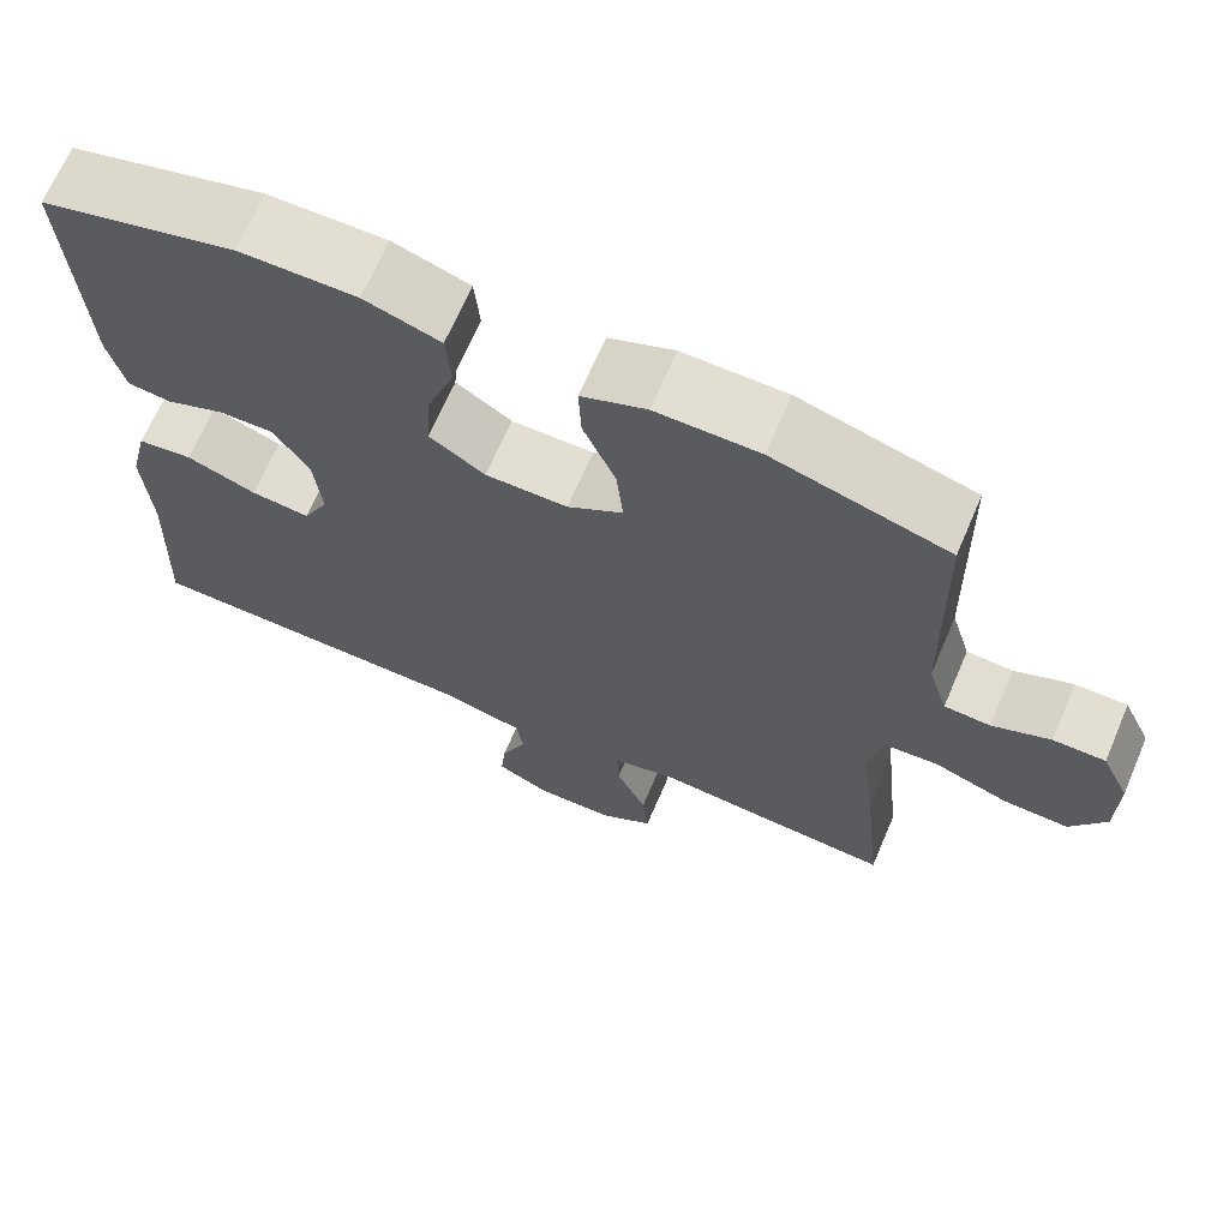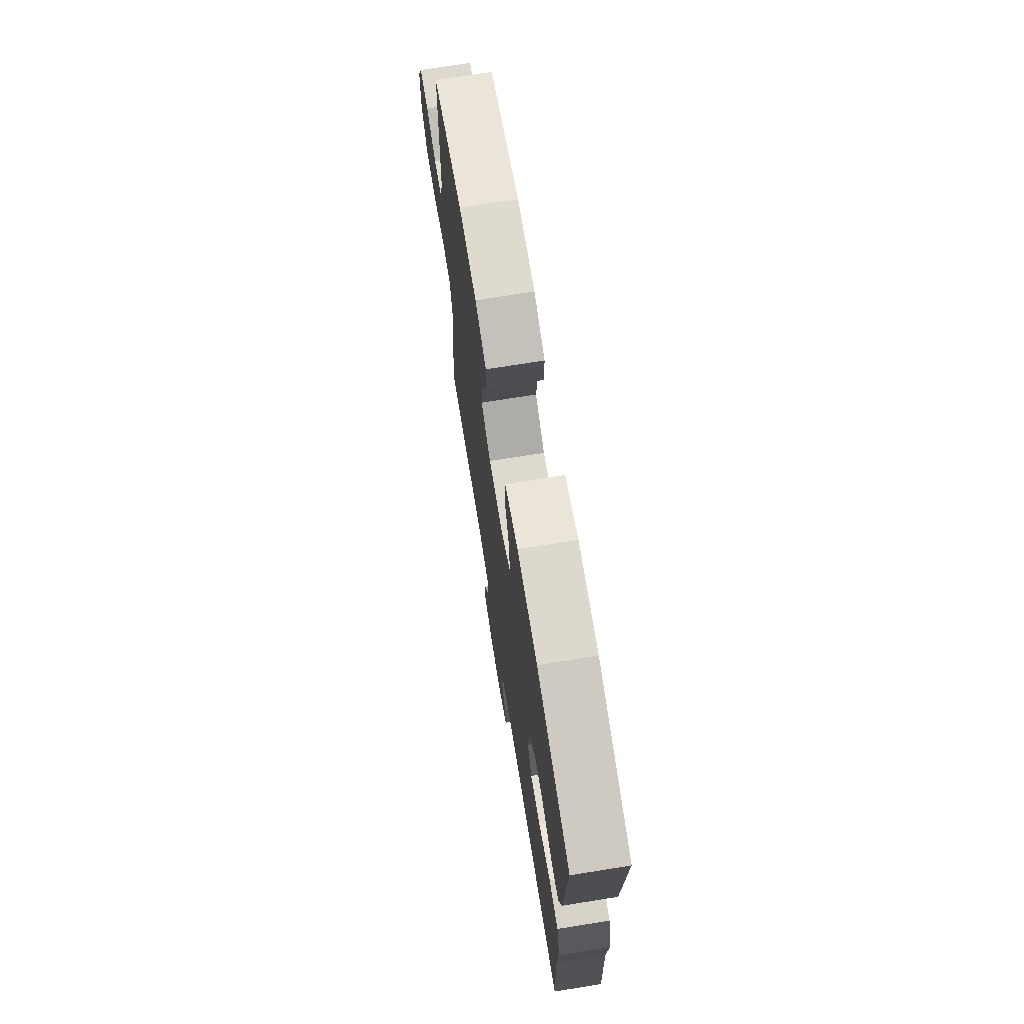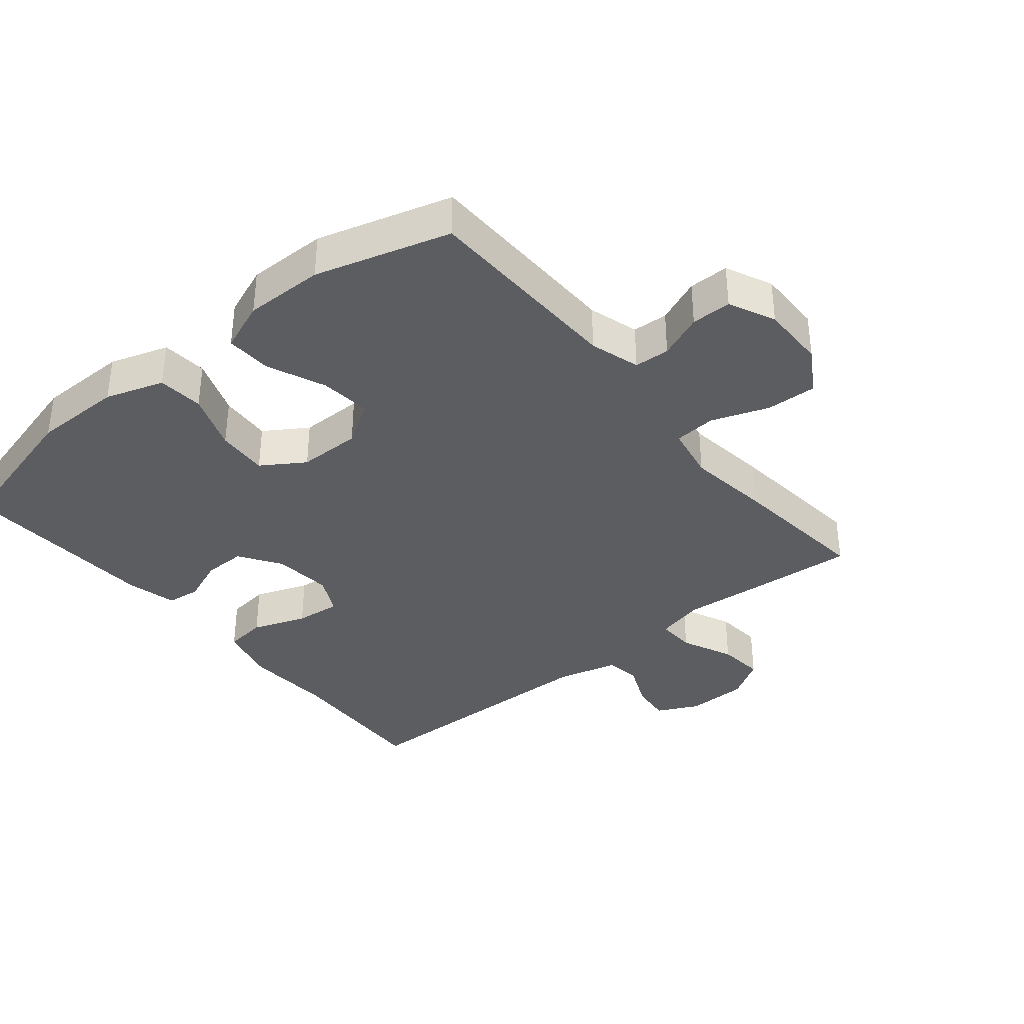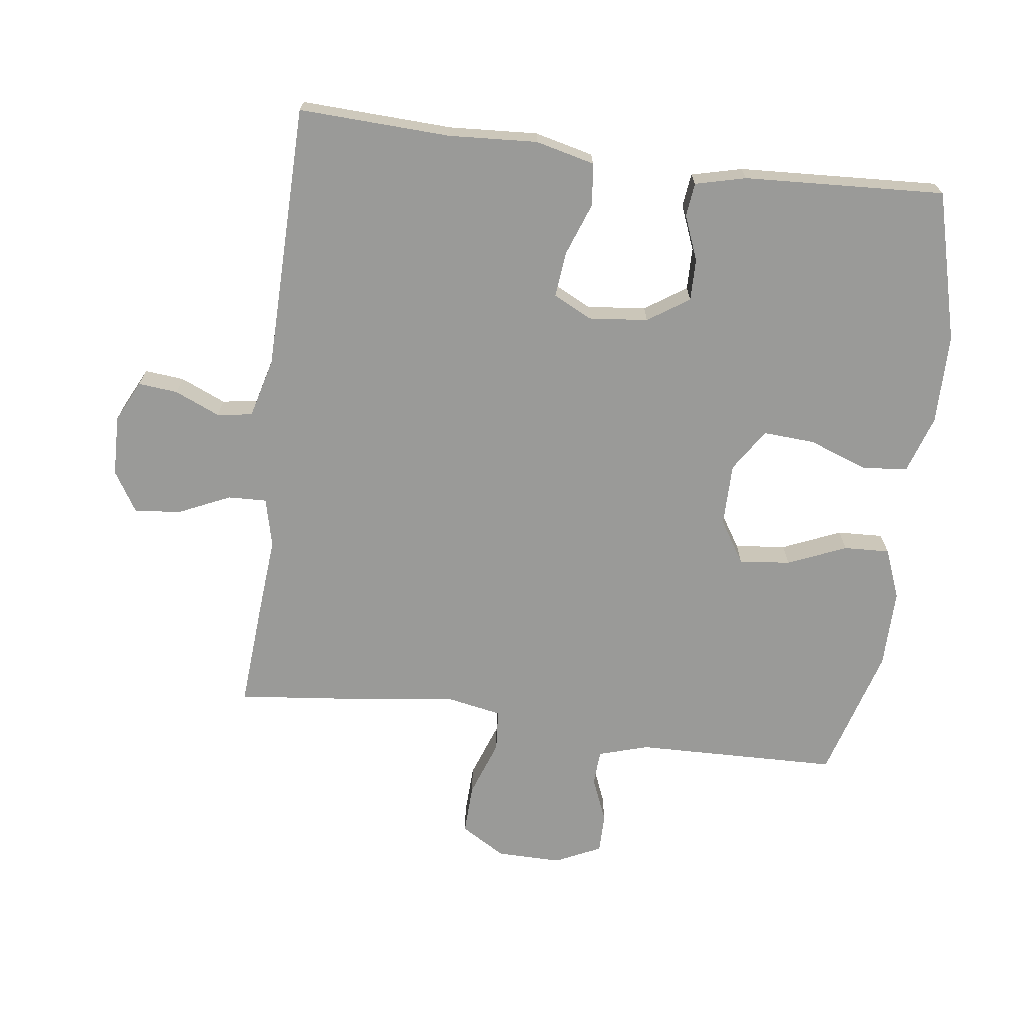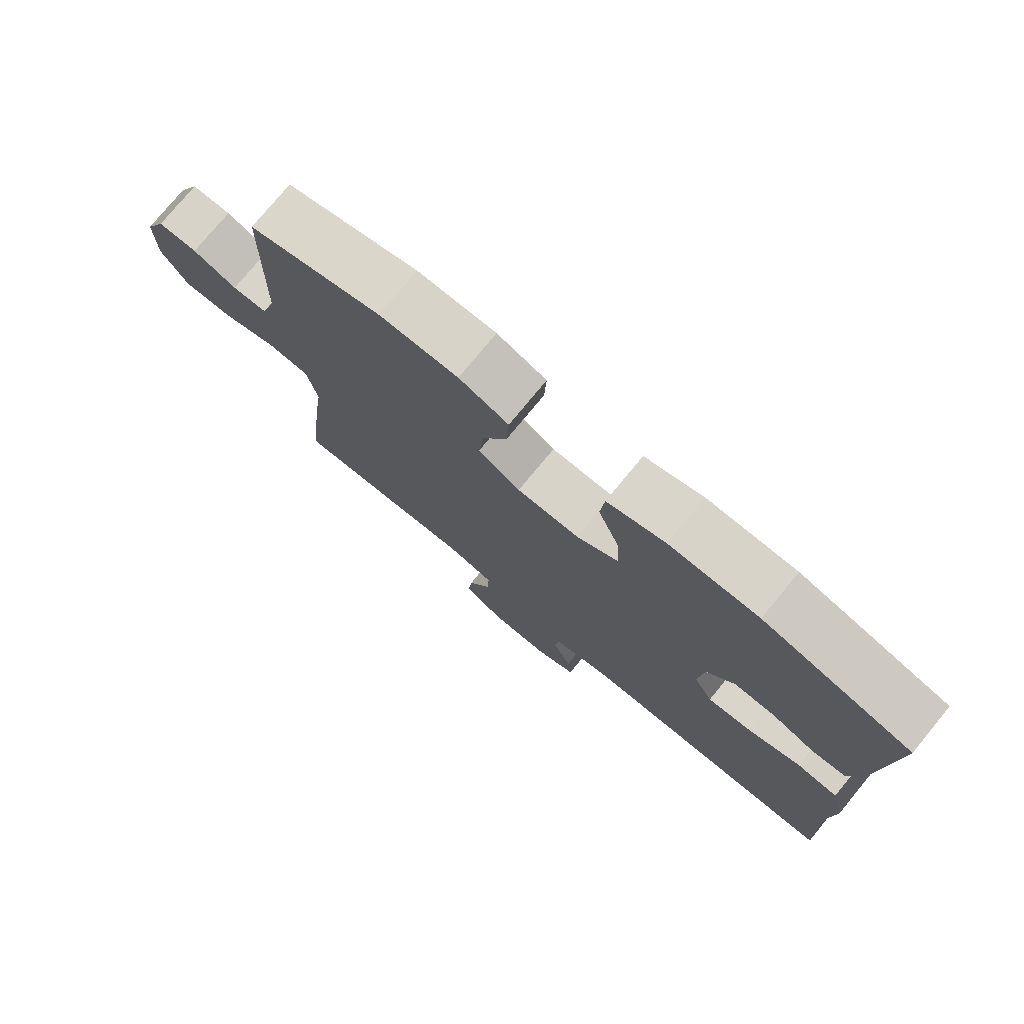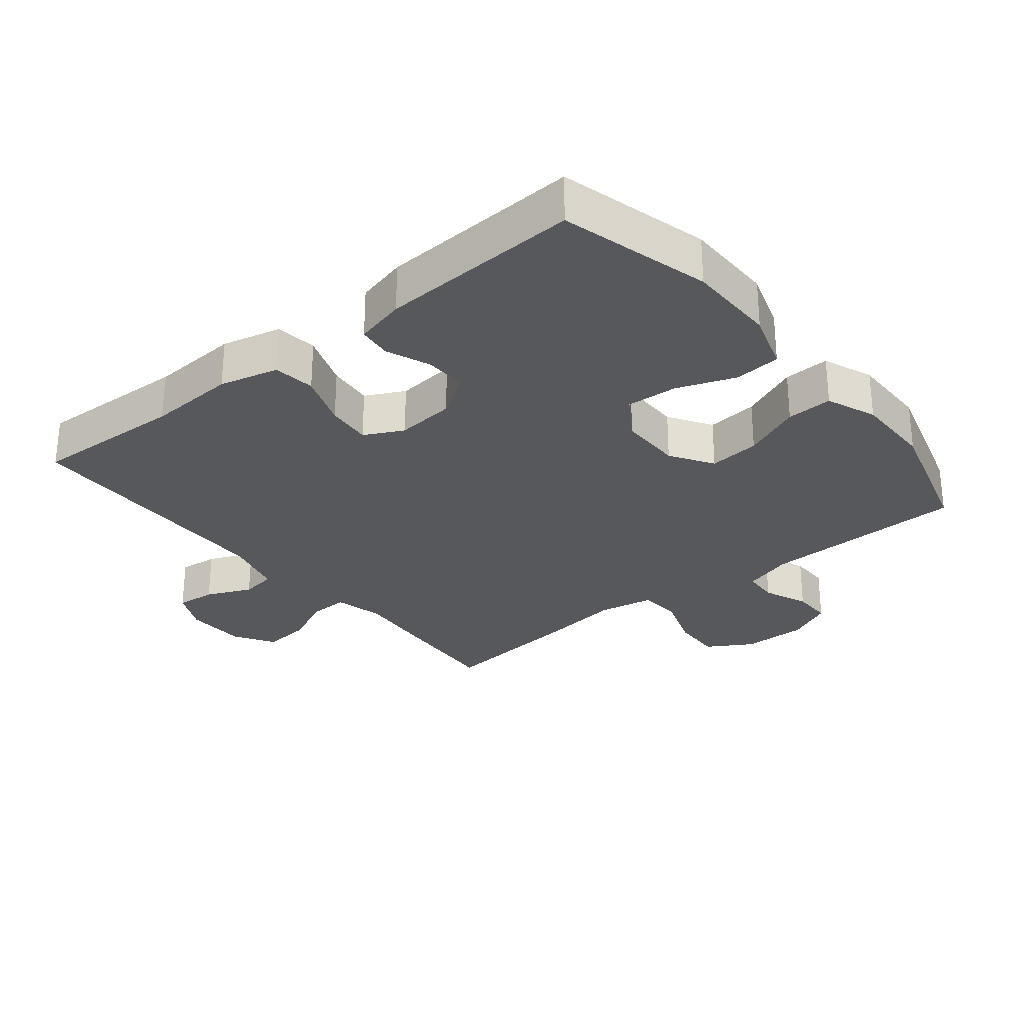
<metadata>
{"format":"obj","ext":"obj","renderer":"f3d","projection":"perspective","resolution":1024,"background":"white","views":[{"elev":67.7,"azim":23.2,"up":"+Z"},{"elev":71.7,"azim":-99.1,"up":"+Z"},{"elev":-36.3,"azim":39.3,"up":"+Y"},{"elev":-69.2,"azim":-97.4,"up":"+Y"},{"elev":76.7,"azim":-140.5,"up":"+Z"},{"elev":-28.4,"azim":-51.0,"up":"+Y"}]}
</metadata>
<code>
v 0.5 0.07 -0.5
v 0.336 0.07 -0.488
v 0.217 0.07 -0.478
v 0.142 0.07 -0.496
v 0.144 0.07 -0.555
v 0.18 0.07 -0.634
v 0.187 0.07 -0.705
v 0.125 0.07 -0.743
v 0.032 0.07 -0.745
v -0.031 0.07 -0.714
v -0.025 0.07 -0.654
v 0.005 0.07 -0.585
v -0.003 0.07 -0.531
v -0.095 0.07 -0.507
v -0.5 0.07 -0.5
v -0.49 0.07 -0.269
v -0.498 0.07 -0.134
v -0.476 0.07 -0.044
v -0.412 0.07 -0.036
v -0.33 0.07 -0.066
v -0.261 0.07 -0.073
v -0.231 0.07 -0.014
v -0.24 0.07 0.076
v -0.282 0.07 0.139
v -0.346 0.07 0.138
v -0.414 0.07 0.111
v -0.465 0.07 0.117
v -0.484 0.07 0.194
v -0.5 0.07 0.5
v -0.272 0.07 0.56
v -0.135 0.07 0.561
v -0.046 0.07 0.532
v -0.04 0.07 0.462
v -0.073 0.07 0.373
v -0.078 0.07 0.294
v -0.013 0.07 0.252
v 0.083 0.07 0.252
v 0.148 0.07 0.293
v 0.14 0.07 0.371
v 0.102 0.07 0.46
v 0.099 0.07 0.53
v 0.175 0.07 0.56
v 0.296 0.07 0.559
v 0.5 0.07 0.5
v 0.507 0.07 0.189
v 0.53 0.07 0.113
v 0.584 0.07 0.11
v 0.652 0.07 0.138
v 0.713 0.07 0.138
v 0.746 0.07 0.068
v 0.745 0.07 -0.031
v 0.704 0.07 -0.099
v 0.627 0.07 -0.096
v 0.54 0.07 -0.065
v 0.476 0.07 -0.07
v 0.46 0.07 -0.154
v 0.477 0.07 -0.283
v 0.5 0 -0.5
v 0.336 0 -0.488
v 0.217 0 -0.478
v 0.142 0 -0.496
v 0.144 0 -0.555
v 0.18 0 -0.634
v 0.187 0 -0.705
v 0.125 0 -0.743
v 0.032 0 -0.745
v -0.031 0 -0.714
v -0.025 0 -0.654
v 0.005 0 -0.585
v -0.003 0 -0.531
v -0.095 0 -0.507
v -0.5 0 -0.5
v -0.49 0 -0.269
v -0.498 0 -0.134
v -0.476 0 -0.044
v -0.412 0 -0.036
v -0.33 0 -0.066
v -0.261 0 -0.073
v -0.231 0 -0.014
v -0.24 0 0.076
v -0.282 0 0.139
v -0.346 0 0.138
v -0.414 0 0.111
v -0.465 0 0.117
v -0.484 0 0.194
v -0.5 0 0.5
v -0.272 0 0.56
v -0.135 0 0.561
v -0.046 0 0.532
v -0.04 0 0.462
v -0.073 0 0.373
v -0.078 0 0.294
v -0.013 0 0.252
v 0.083 0 0.252
v 0.148 0 0.293
v 0.14 0 0.371
v 0.102 0 0.46
v 0.099 0 0.53
v 0.175 0 0.56
v 0.296 0 0.559
v 0.5 0 0.5
v 0.507 0 0.189
v 0.53 0 0.113
v 0.584 0 0.11
v 0.652 0 0.138
v 0.713 0 0.138
v 0.746 0 0.068
v 0.745 0 -0.031
v 0.704 0 -0.099
v 0.627 0 -0.096
v 0.54 0 -0.065
v 0.476 0 -0.07
v 0.46 0 -0.154
v 0.477 0 -0.283
f 56 57 1 2
f 55 56 2 3
f 51 52 53 54
f 51 54 55
f 50 51 55
f 47 48 49 50
f 46 47 50 55
f 45 46 55 3
f 39 40 41 42
f 38 39 42 43
f 31 32 33 34
f 31 34 35
f 30 31 35
f 29 30 35
f 28 29 35 36
f 25 26 27 28
f 24 25 28 36
f 17 18 19 20
f 16 17 20 21
f 14 15 16 21
f 13 14 21 22
f 9 10 11 12
f 9 12 13
f 8 9 13
f 5 6 7 8
f 4 5 8 13
f 44 45 3 4
f 38 43 44 4
f 37 38 4 13
f 23 24 36 37
f 13 22 23 37
f 59 58 114 113
f 60 59 113 112
f 111 110 109 108
f 112 111 108
f 112 108 107
f 107 106 105 104
f 112 107 104 103
f 60 112 103 102
f 99 98 97 96
f 100 99 96 95
f 91 90 89 88
f 92 91 88
f 92 88 87
f 92 87 86
f 93 92 86 85
f 85 84 83 82
f 93 85 82 81
f 77 76 75 74
f 78 77 74 73
f 78 73 72 71
f 79 78 71 70
f 69 68 67 66
f 70 69 66
f 70 66 65
f 65 64 63 62
f 70 65 62 61
f 61 60 102 101
f 61 101 100 95
f 70 61 95 94
f 94 93 81 80
f 94 80 79 70
f 1 58 59 2
f 2 59 60 3
f 3 60 61 4
f 4 61 62 5
f 5 62 63 6
f 6 63 64 7
f 7 64 65 8
f 8 65 66 9
f 9 66 67 10
f 10 67 68 11
f 11 68 69 12
f 12 69 70 13
f 13 70 71 14
f 14 71 72 15
f 15 72 73 16
f 16 73 74 17
f 17 74 75 18
f 18 75 76 19
f 19 76 77 20
f 20 77 78 21
f 21 78 79 22
f 22 79 80 23
f 23 80 81 24
f 24 81 82 25
f 25 82 83 26
f 26 83 84 27
f 27 84 85 28
f 28 85 86 29
f 29 86 87 30
f 30 87 88 31
f 31 88 89 32
f 32 89 90 33
f 33 90 91 34
f 34 91 92 35
f 35 92 93 36
f 36 93 94 37
f 37 94 95 38
f 38 95 96 39
f 39 96 97 40
f 40 97 98 41
f 41 98 99 42
f 42 99 100 43
f 43 100 101 44
f 44 101 102 45
f 45 102 103 46
f 46 103 104 47
f 47 104 105 48
f 48 105 106 49
f 49 106 107 50
f 50 107 108 51
f 51 108 109 52
f 52 109 110 53
f 53 110 111 54
f 54 111 112 55
f 55 112 113 56
f 56 113 114 57
f 57 114 58 1

</code>
